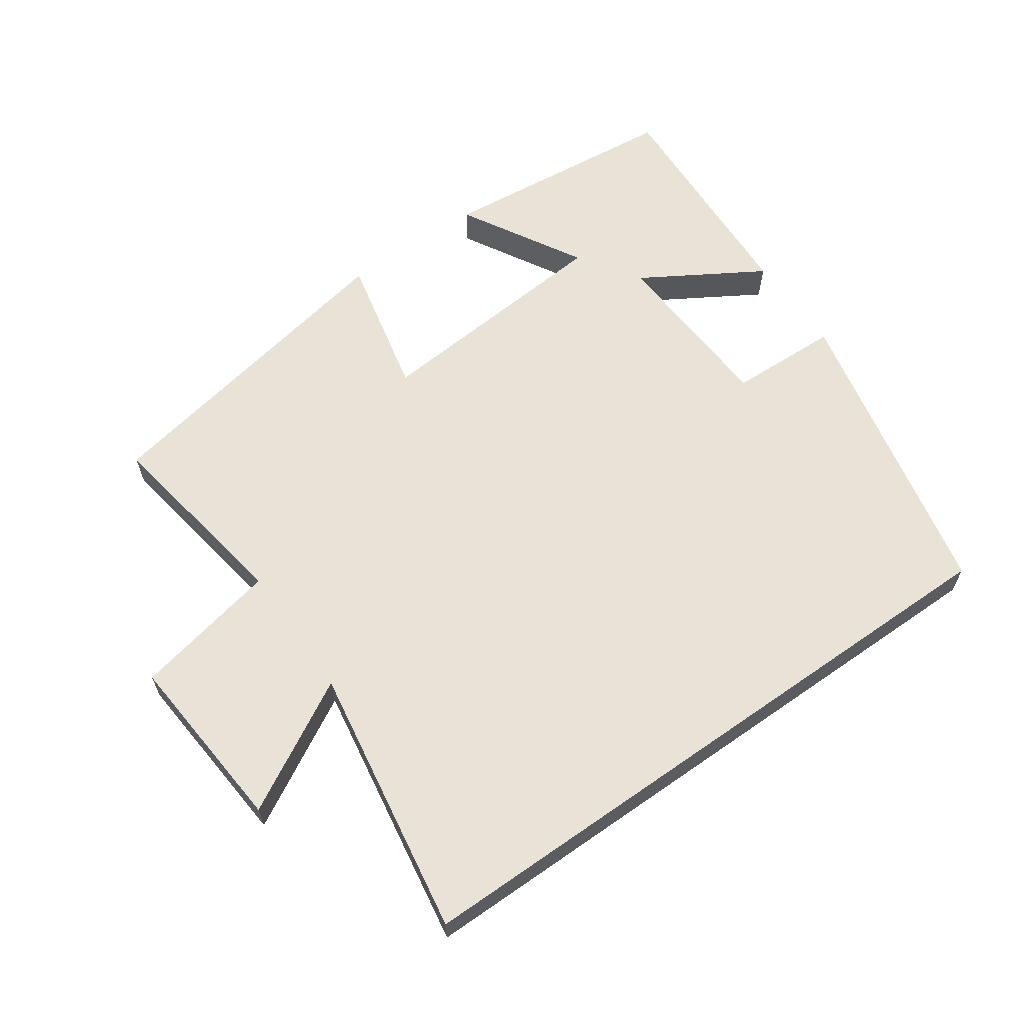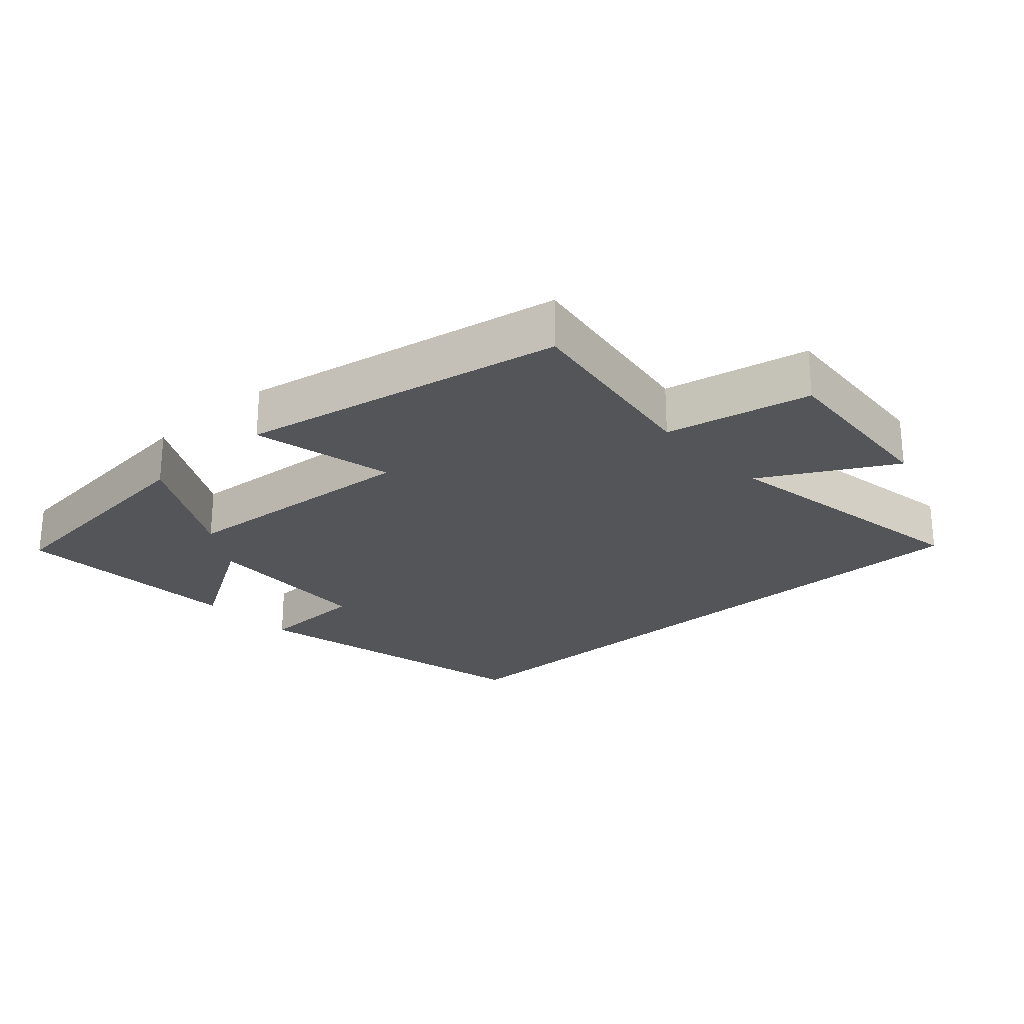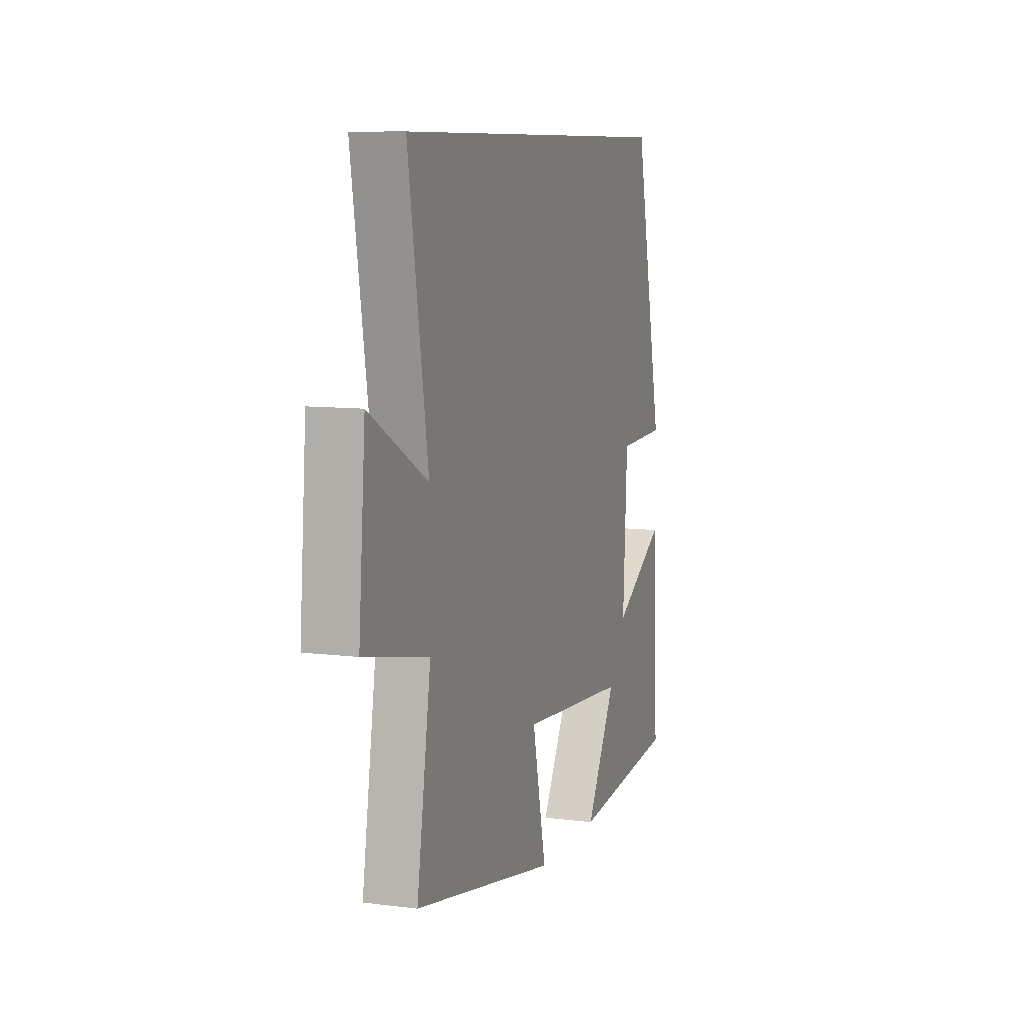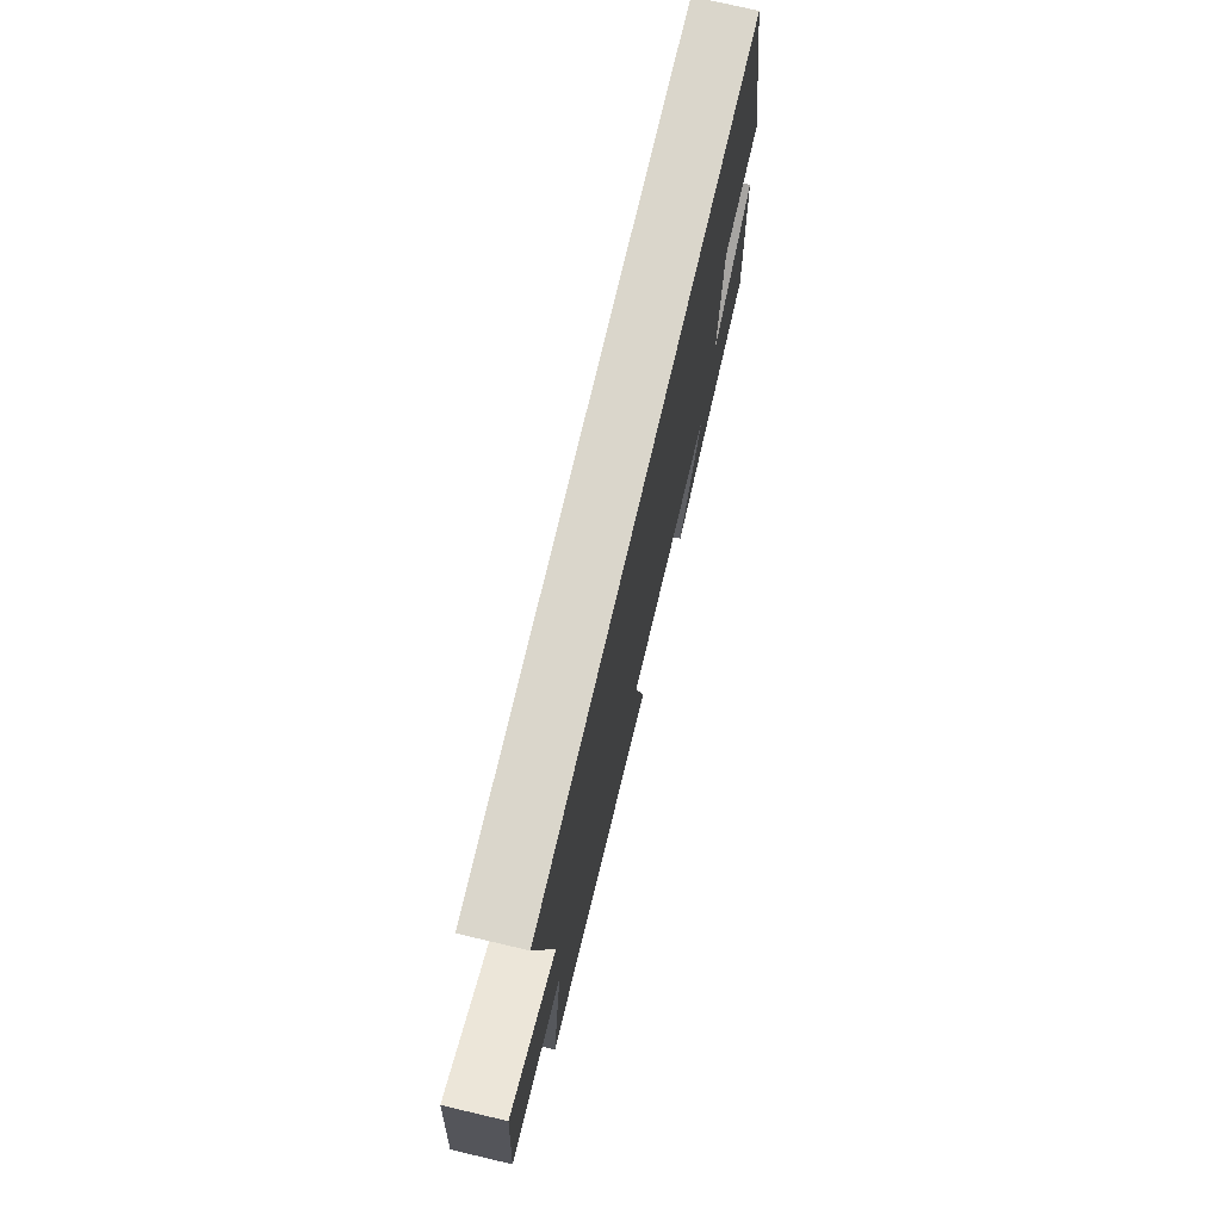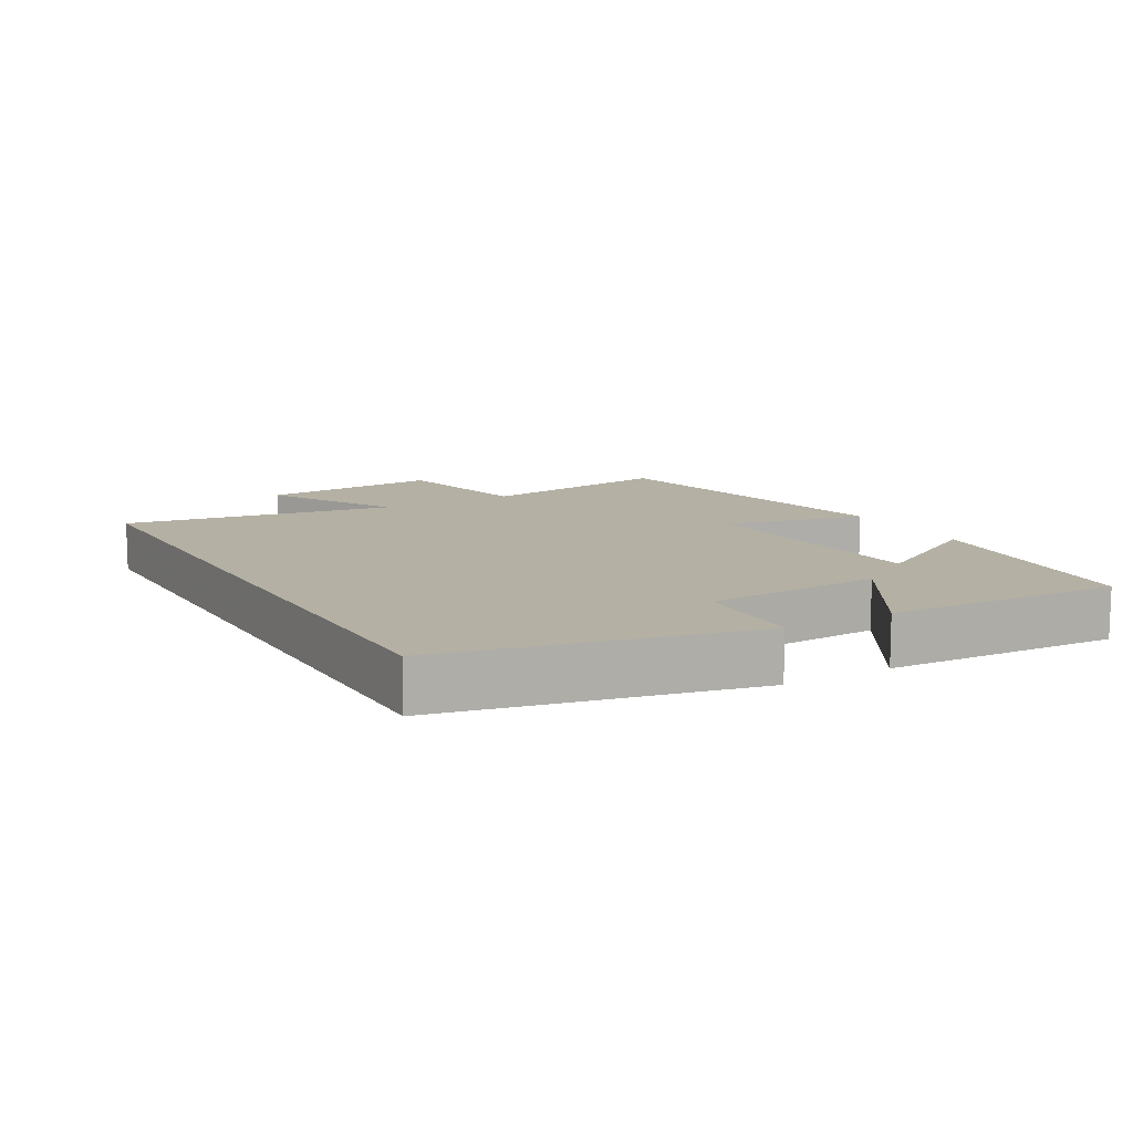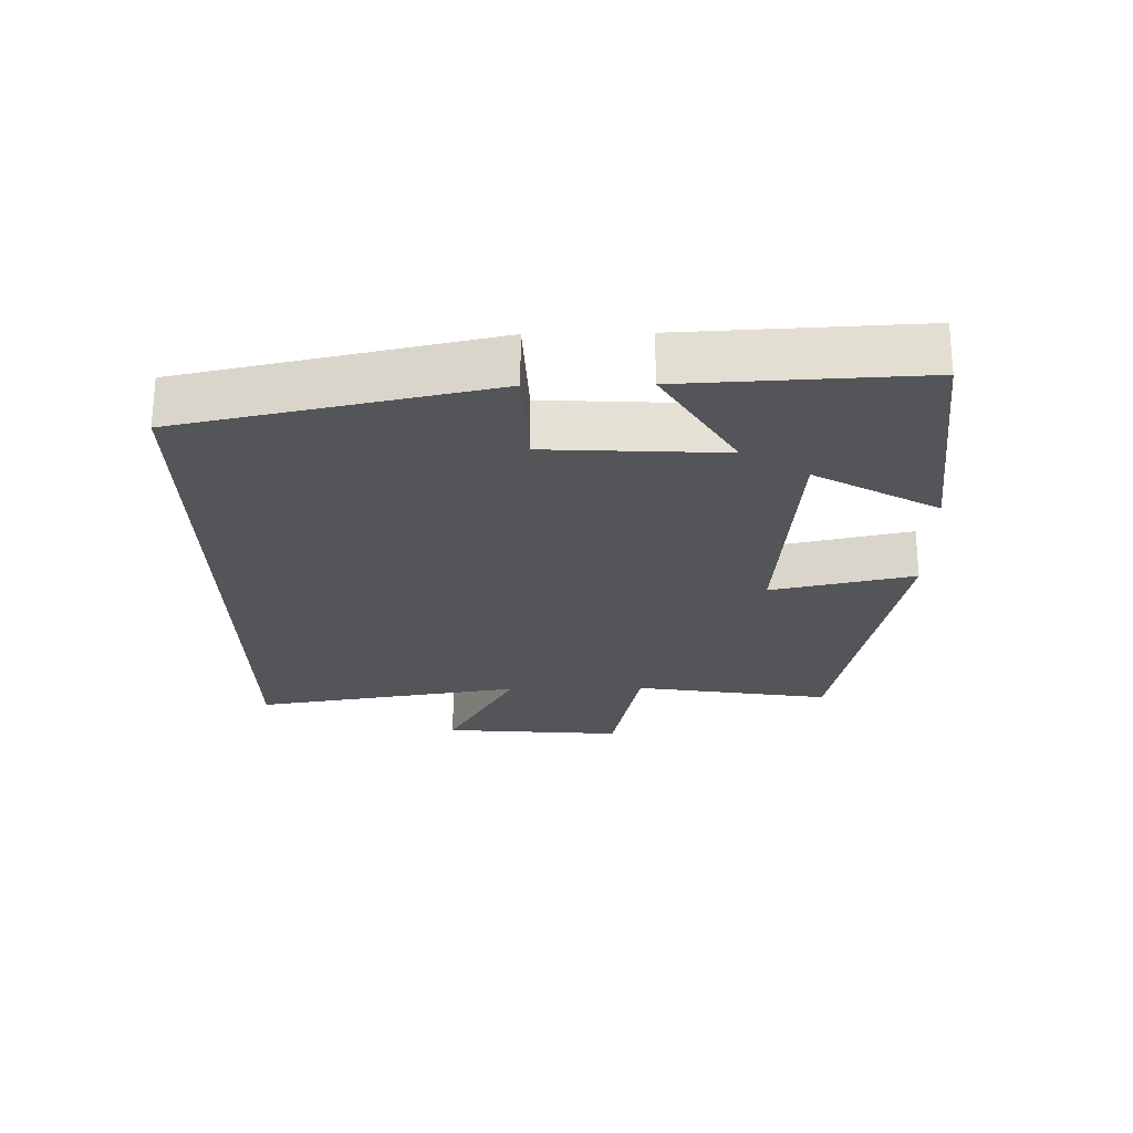
<metadata>
{"format":"obj","ext":"obj","renderer":"f3d","projection":"perspective","resolution":1024,"background":"white","views":[{"elev":62.5,"azim":-35.1,"up":"+Y"},{"elev":-24.3,"azim":-137.6,"up":"+Y"},{"elev":8.9,"azim":-71.1,"up":"+Z"},{"elev":74.1,"azim":-76.8,"up":"+Z"},{"elev":11.4,"azim":60.2,"up":"+Y"},{"elev":-24.2,"azim":91.0,"up":"+Y"}]}
</metadata>
<code>
v -0.566 0.07 0.5
v 0.402 0.07 0.5
v 0.5 0.07 0.044
v 0.336 0.07 0.038
v 0.322 0.07 -0.224
v 0.5 0.07 -0.116
v 0.517 0.07 -0.463
v 0.157 0.07 -0.5
v 0.26 0.07 -0.318
v -0.11 0.07 -0.288
v -0.063 0.07 -0.5
v -0.547 0.07 -0.407
v -0.5 0.07 -0.112
v -0.716 0.07 -0.067
v -0.694 0.07 0.203
v -0.5 0.07 0.096
v -0.566 0 0.5
v 0.402 0 0.5
v 0.5 0 0.044
v 0.336 0 0.038
v 0.322 0 -0.224
v 0.5 0 -0.116
v 0.517 0 -0.463
v 0.157 0 -0.5
v 0.26 0 -0.318
v -0.11 0 -0.288
v -0.063 0 -0.5
v -0.547 0 -0.407
v -0.5 0 -0.112
v -0.716 0 -0.067
v -0.694 0 0.203
v -0.5 0 0.096
f 13 14 15 16
f 10 11 12 13
f 9 10 13 16
f 7 8 9
f 6 7 9
f 5 6 9
f 9 16 1
f 5 9 1
f 4 5 1
f 1 2 3 4
f 32 31 30 29
f 29 28 27 26
f 32 29 26 25
f 25 24 23
f 25 23 22
f 25 22 21
f 17 32 25
f 17 25 21
f 17 21 20
f 20 19 18 17
f 1 17 18 2
f 2 18 19 3
f 3 19 20 4
f 4 20 21 5
f 5 21 22 6
f 6 22 23 7
f 7 23 24 8
f 8 24 25 9
f 9 25 26 10
f 10 26 27 11
f 11 27 28 12
f 12 28 29 13
f 13 29 30 14
f 14 30 31 15
f 15 31 32 16
f 16 32 17 1

</code>
